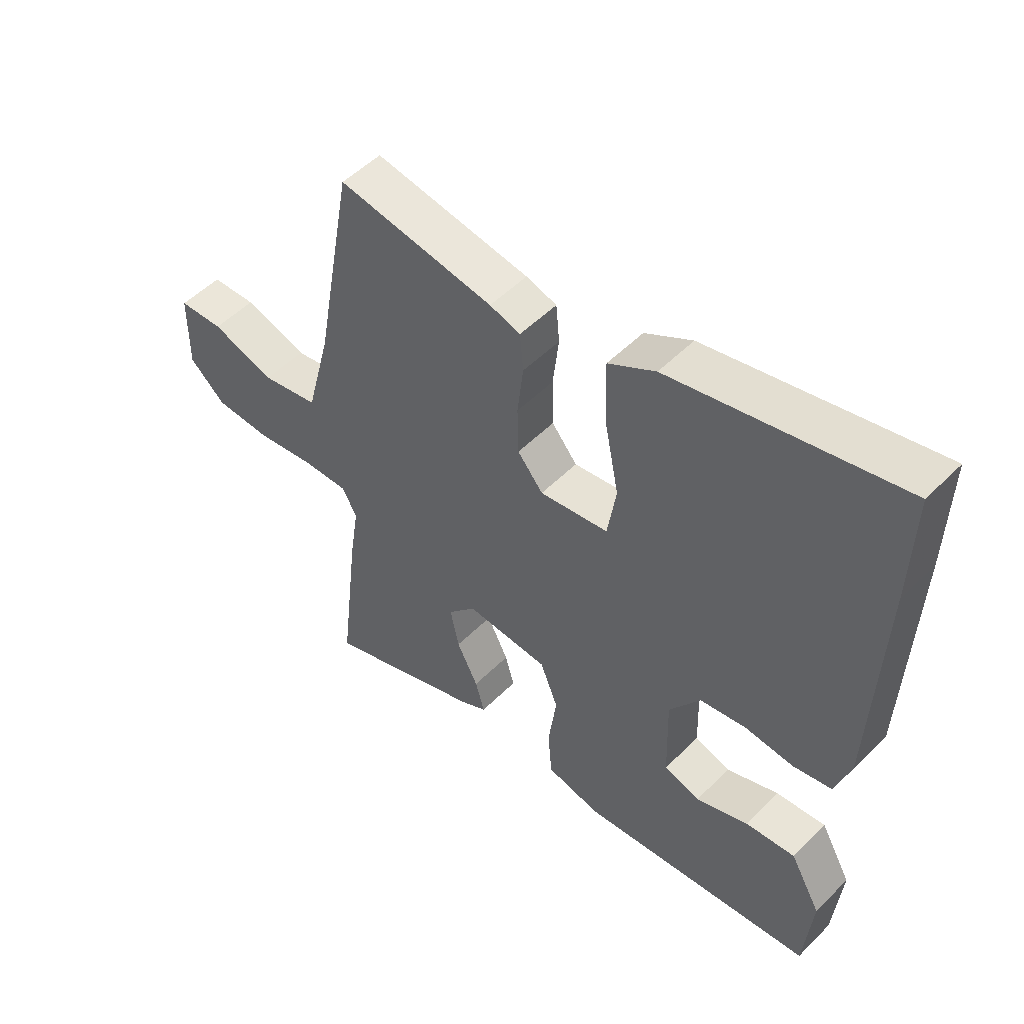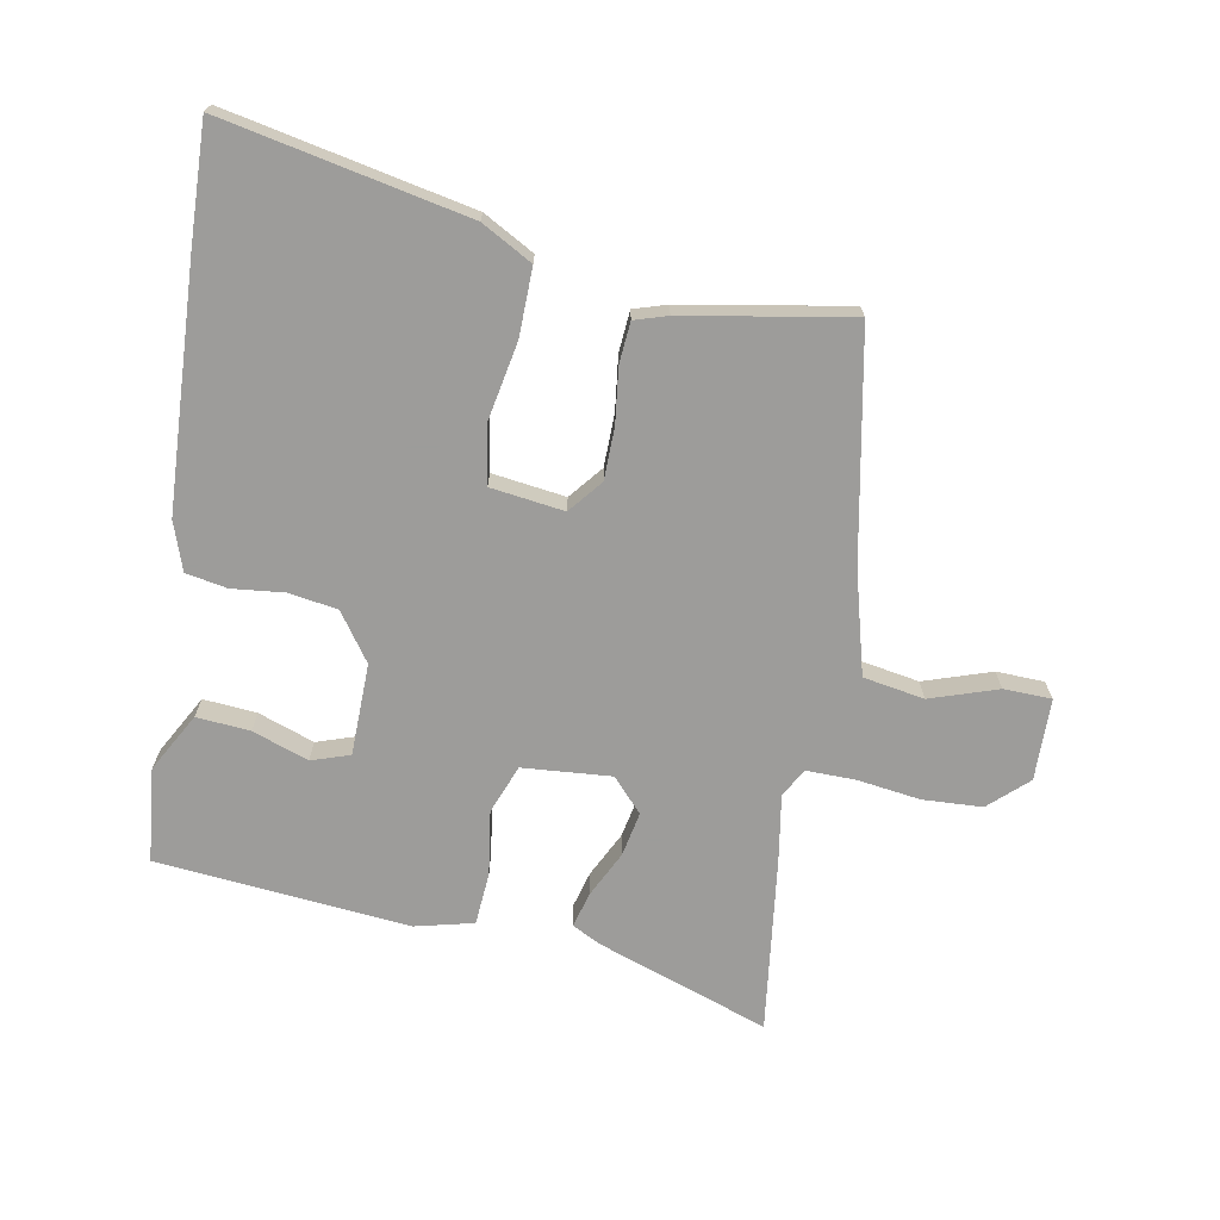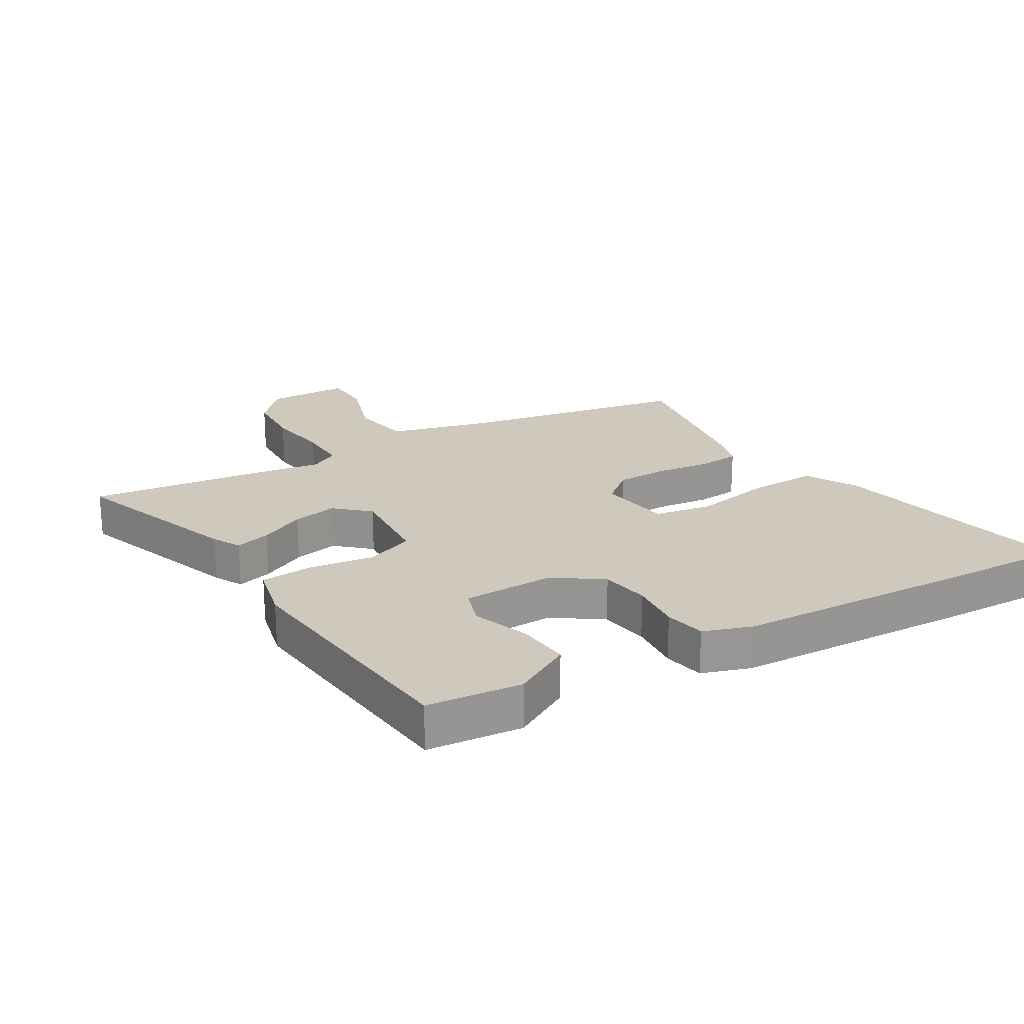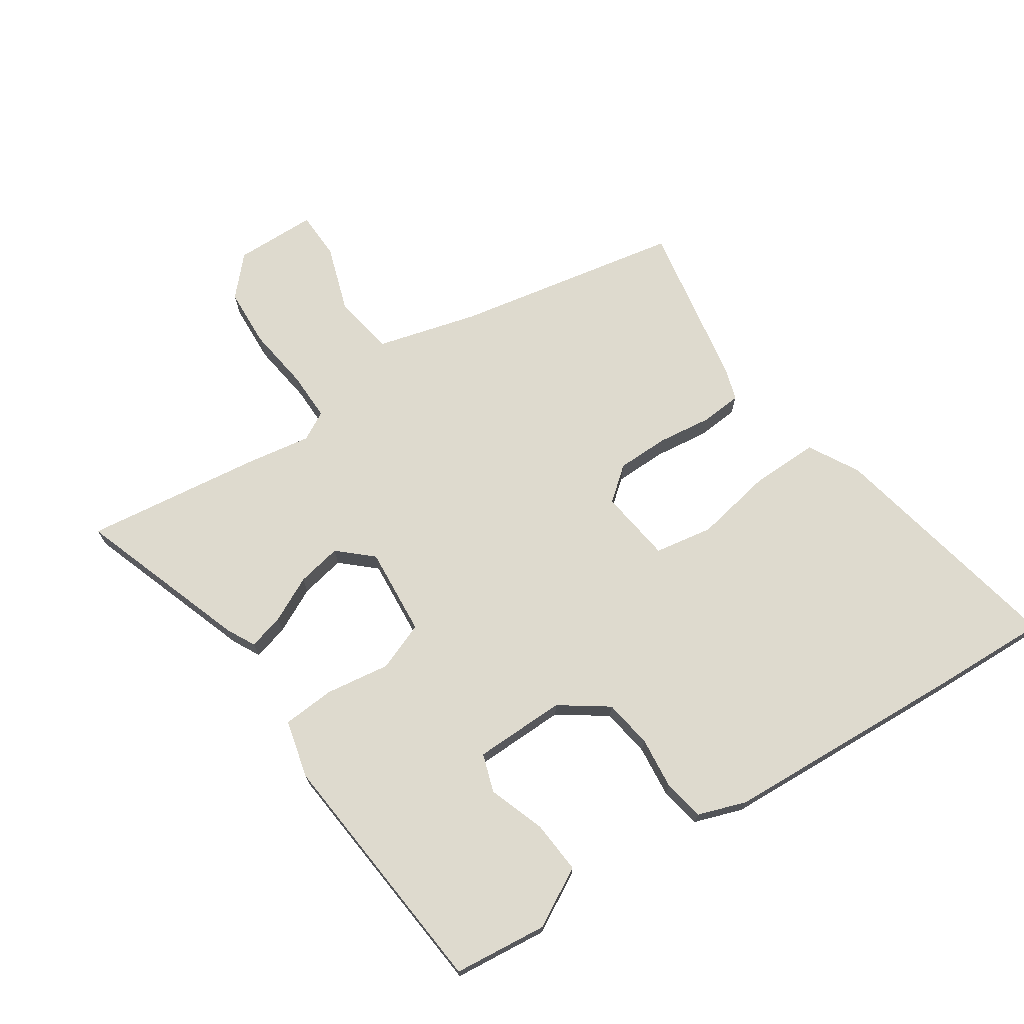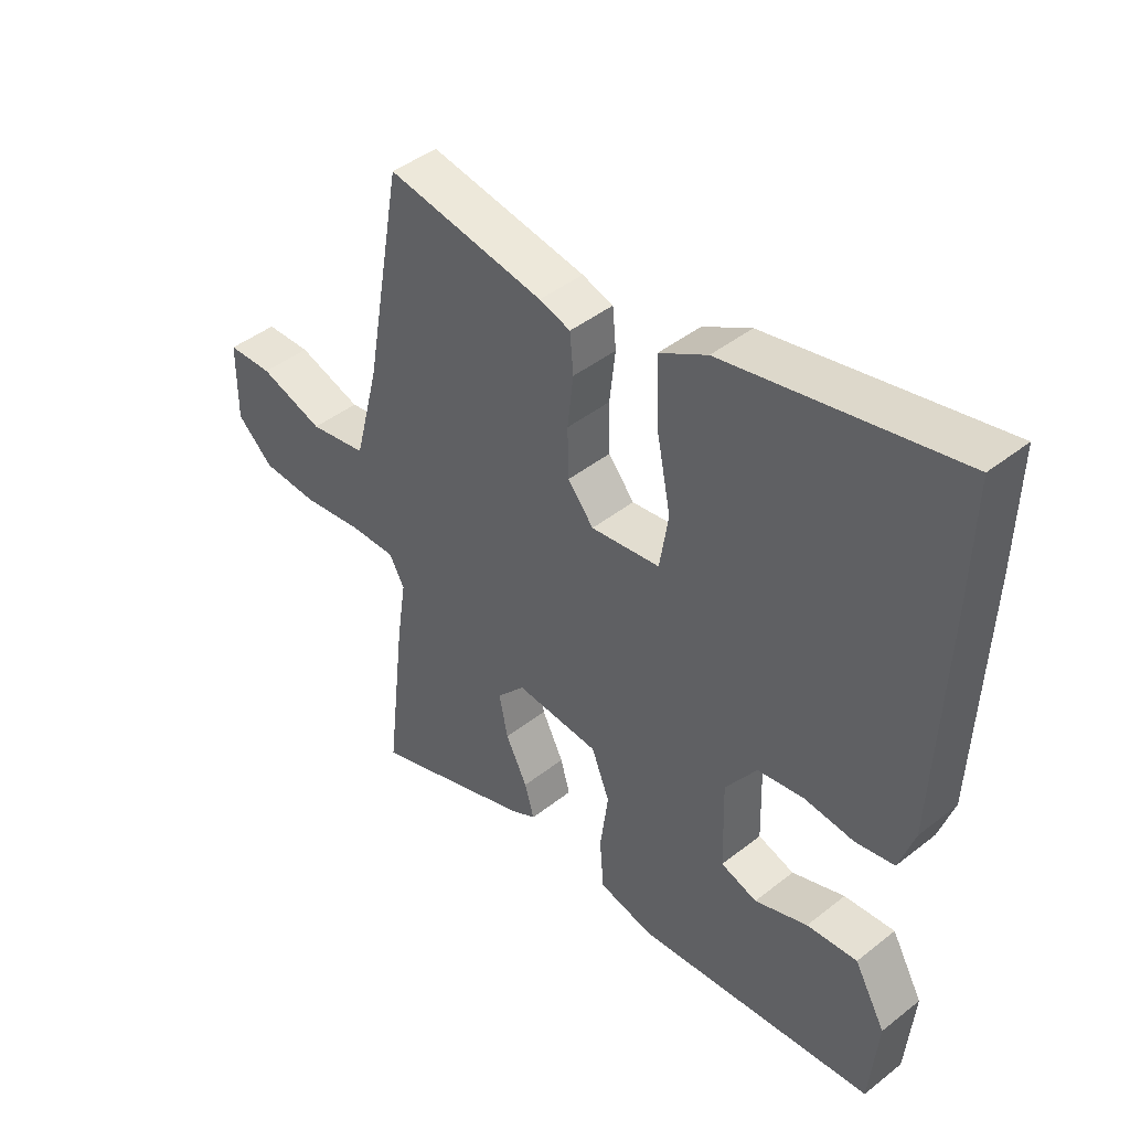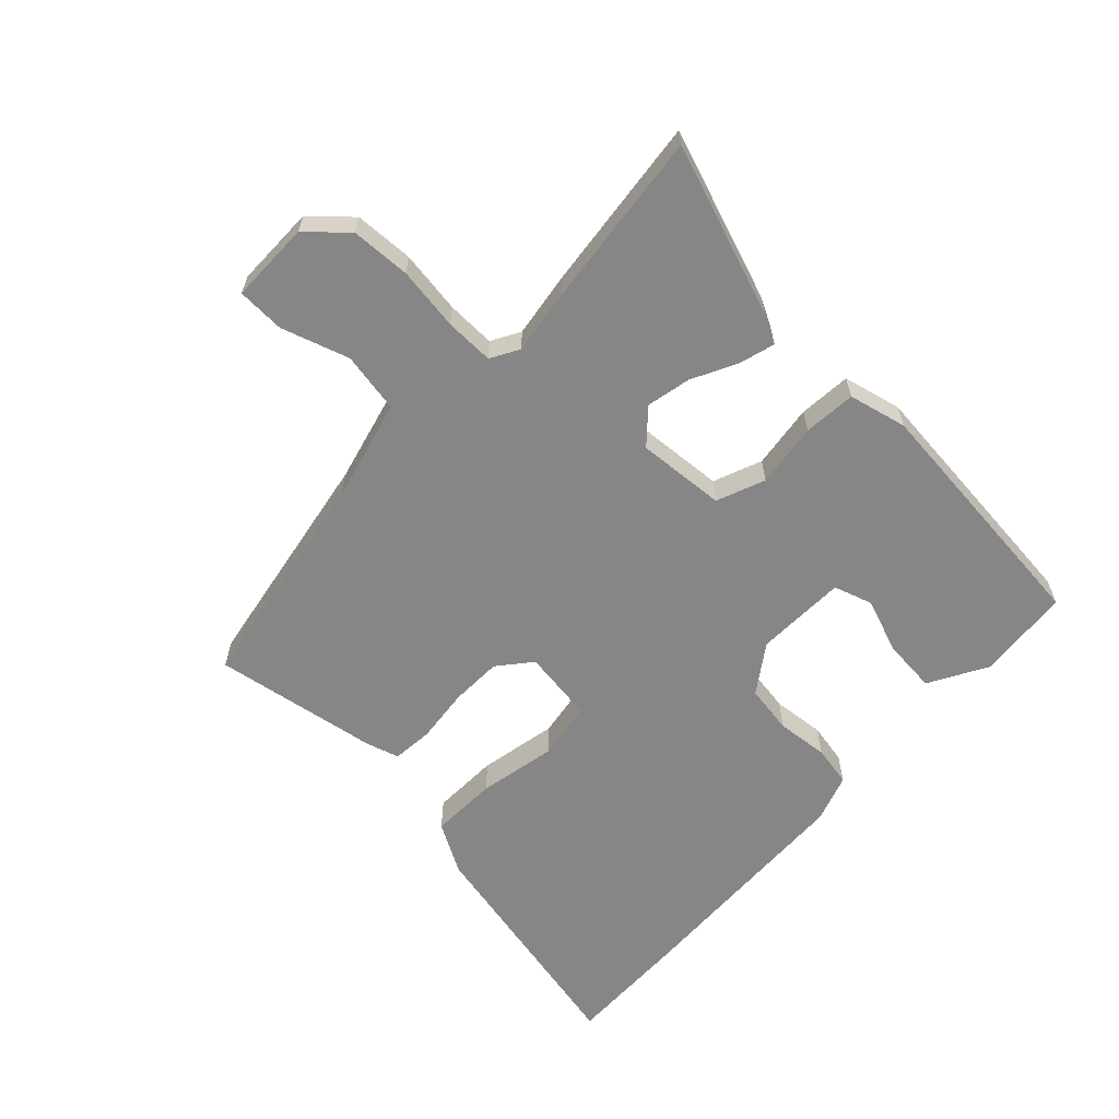
<metadata>
{"format":"obj","ext":"obj","renderer":"f3d","projection":"perspective","resolution":1024,"background":"white","views":[{"elev":51.5,"azim":-137.1,"up":"+Z"},{"elev":-70.0,"azim":-9.8,"up":"+Y"},{"elev":22.4,"azim":-120.4,"up":"+Y"},{"elev":71.3,"azim":-123.0,"up":"+Y"},{"elev":44.0,"azim":-132.7,"up":"+Z"},{"elev":-62.1,"azim":136.6,"up":"+Y"}]}
</metadata>
<code>
v 0.481 0.07 -0.339
v 0.514 0.07 -0.624
v 0.238 0.07 -0.525
v 0.193 0.07 -0.501
v 0.209 0.07 -0.444
v 0.246 0.07 -0.371
v 0.261 0.07 -0.299
v 0.213 0.07 -0.245
v 0.07 0.07 -0.255
v 0.039 0.07 -0.333
v 0.053 0.07 -0.437
v 0.046 0.07 -0.522
v -0.048 0.07 -0.544
v -0.455 0.07 -0.502
v -0.469 0.07 -0.35
v -0.416 0.07 -0.256
v -0.33 0.07 -0.264
v -0.24 0.07 -0.297
v -0.178 0.07 -0.277
v -0.174 0.07 -0.129
v -0.227 0.07 -0.052
v -0.306 0.07 -0.039
v -0.39 0.07 -0.047
v -0.456 0.07 -0.034
v -0.482 0.07 0.044
v -0.498 0.07 0.434
v -0.503 0.07 0.628
v -0.111 0.07 0.544
v -0.03 0.07 0.498
v -0.033 0.07 0.389
v -0.058 0.07 0.263
v -0.043 0.07 0.169
v 0.075 0.07 0.152
v 0.119 0.07 0.205
v 0.121 0.07 0.289
v 0.111 0.07 0.377
v 0.117 0.07 0.443
v 0.17 0.07 0.459
v 0.438 0.07 0.503
v 0.503 0.07 0.138
v 0.545 0.07 -0.026
v 0.643 0.07 -0.044
v 0.752 0.07 -0.009
v 0.829 0.07 -0.012
v 0.83 0.07 -0.144
v 0.768 0.07 -0.2
v 0.672 0.07 -0.204
v 0.57 0.07 -0.189
v 0.491 0.07 -0.187
v 0.465 0.07 -0.233
v 0.481 0 -0.339
v 0.514 0 -0.624
v 0.238 0 -0.525
v 0.193 0 -0.501
v 0.209 0 -0.444
v 0.246 0 -0.371
v 0.261 0 -0.299
v 0.213 0 -0.245
v 0.07 0 -0.255
v 0.039 0 -0.333
v 0.053 0 -0.437
v 0.046 0 -0.522
v -0.048 0 -0.544
v -0.455 0 -0.502
v -0.469 0 -0.35
v -0.416 0 -0.256
v -0.33 0 -0.264
v -0.24 0 -0.297
v -0.178 0 -0.277
v -0.174 0 -0.129
v -0.227 0 -0.052
v -0.306 0 -0.039
v -0.39 0 -0.047
v -0.456 0 -0.034
v -0.482 0 0.044
v -0.498 0 0.434
v -0.503 0 0.628
v -0.111 0 0.544
v -0.03 0 0.498
v -0.033 0 0.389
v -0.058 0 0.263
v -0.043 0 0.169
v 0.075 0 0.152
v 0.119 0 0.205
v 0.121 0 0.289
v 0.111 0 0.377
v 0.117 0 0.443
v 0.17 0 0.459
v 0.438 0 0.503
v 0.503 0 0.138
v 0.545 0 -0.026
v 0.643 0 -0.044
v 0.752 0 -0.009
v 0.829 0 -0.012
v 0.83 0 -0.144
v 0.768 0 -0.2
v 0.672 0 -0.204
v 0.57 0 -0.189
v 0.491 0 -0.187
v 0.465 0 -0.233
f 46 47 48
f 45 46 48
f 44 45 48
f 43 44 48
f 42 43 48
f 41 42 48 49
f 40 41 49 50
f 39 40 50
f 38 39 50
f 37 38 50
f 36 37 50
f 35 36 50
f 29 30 31
f 28 29 31
f 27 28 31
f 26 27 31
f 25 26 31
f 24 25 31
f 23 24 31
f 22 23 31
f 21 22 31 32
f 20 21 32 33
f 16 17 18
f 15 16 18
f 14 15 18
f 13 14 18
f 12 13 18
f 11 12 18
f 10 11 18 19
f 19 20 33
f 10 19 33
f 9 10 33
f 4 5 6
f 3 4 6
f 2 3 6
f 1 2 6
f 50 1 6
f 50 6 7
f 50 7 8
f 35 50 8
f 34 35 8
f 8 9 33 34
f 98 97 96
f 98 96 95
f 98 95 94
f 98 94 93
f 98 93 92
f 99 98 92 91
f 100 99 91 90
f 100 90 89
f 100 89 88
f 100 88 87
f 100 87 86
f 100 86 85
f 81 80 79
f 81 79 78
f 81 78 77
f 81 77 76
f 81 76 75
f 81 75 74
f 81 74 73
f 81 73 72
f 82 81 72 71
f 83 82 71 70
f 68 67 66
f 68 66 65
f 68 65 64
f 68 64 63
f 68 63 62
f 68 62 61
f 69 68 61 60
f 83 70 69
f 83 69 60
f 83 60 59
f 56 55 54
f 56 54 53
f 56 53 52
f 56 52 51
f 56 51 100
f 57 56 100
f 58 57 100
f 58 100 85
f 58 85 84
f 84 83 59 58
f 1 51 52 2
f 2 52 53 3
f 3 53 54 4
f 4 54 55 5
f 5 55 56 6
f 6 56 57 7
f 7 57 58 8
f 8 58 59 9
f 9 59 60 10
f 10 60 61 11
f 11 61 62 12
f 12 62 63 13
f 13 63 64 14
f 14 64 65 15
f 15 65 66 16
f 16 66 67 17
f 17 67 68 18
f 18 68 69 19
f 19 69 70 20
f 20 70 71 21
f 21 71 72 22
f 22 72 73 23
f 23 73 74 24
f 24 74 75 25
f 25 75 76 26
f 26 76 77 27
f 27 77 78 28
f 28 78 79 29
f 29 79 80 30
f 30 80 81 31
f 31 81 82 32
f 32 82 83 33
f 33 83 84 34
f 34 84 85 35
f 35 85 86 36
f 36 86 87 37
f 37 87 88 38
f 38 88 89 39
f 39 89 90 40
f 40 90 91 41
f 41 91 92 42
f 42 92 93 43
f 43 93 94 44
f 44 94 95 45
f 45 95 96 46
f 46 96 97 47
f 47 97 98 48
f 48 98 99 49
f 49 99 100 50
f 50 100 51 1

</code>
